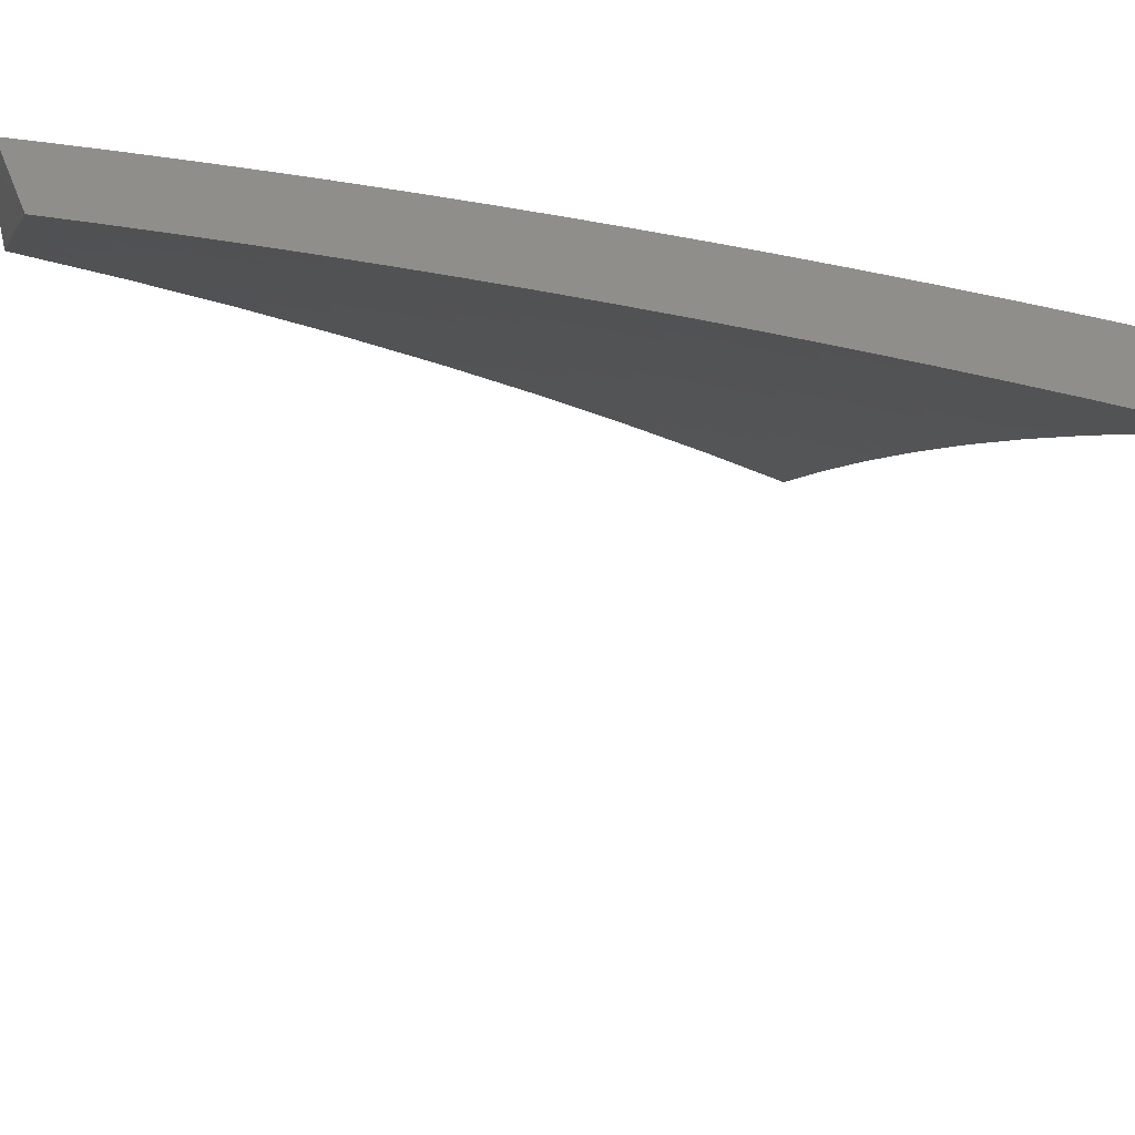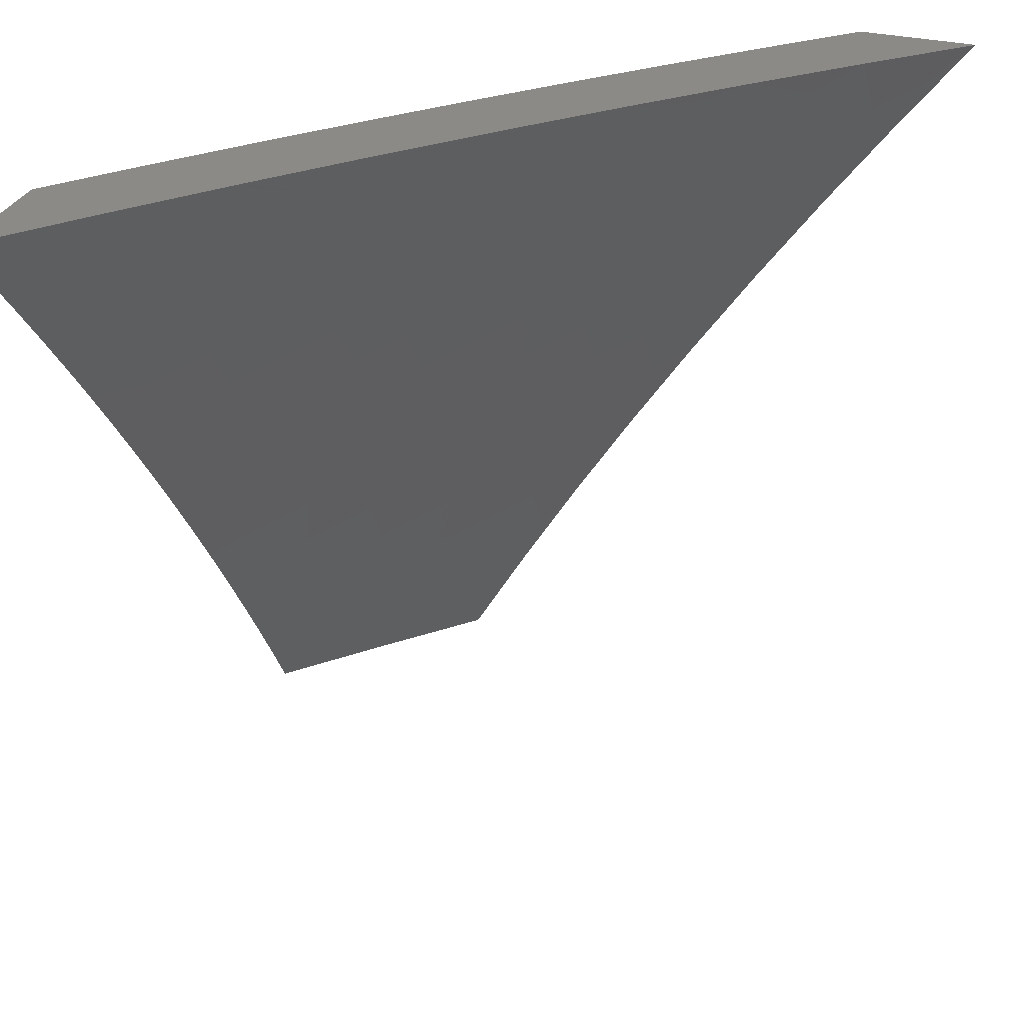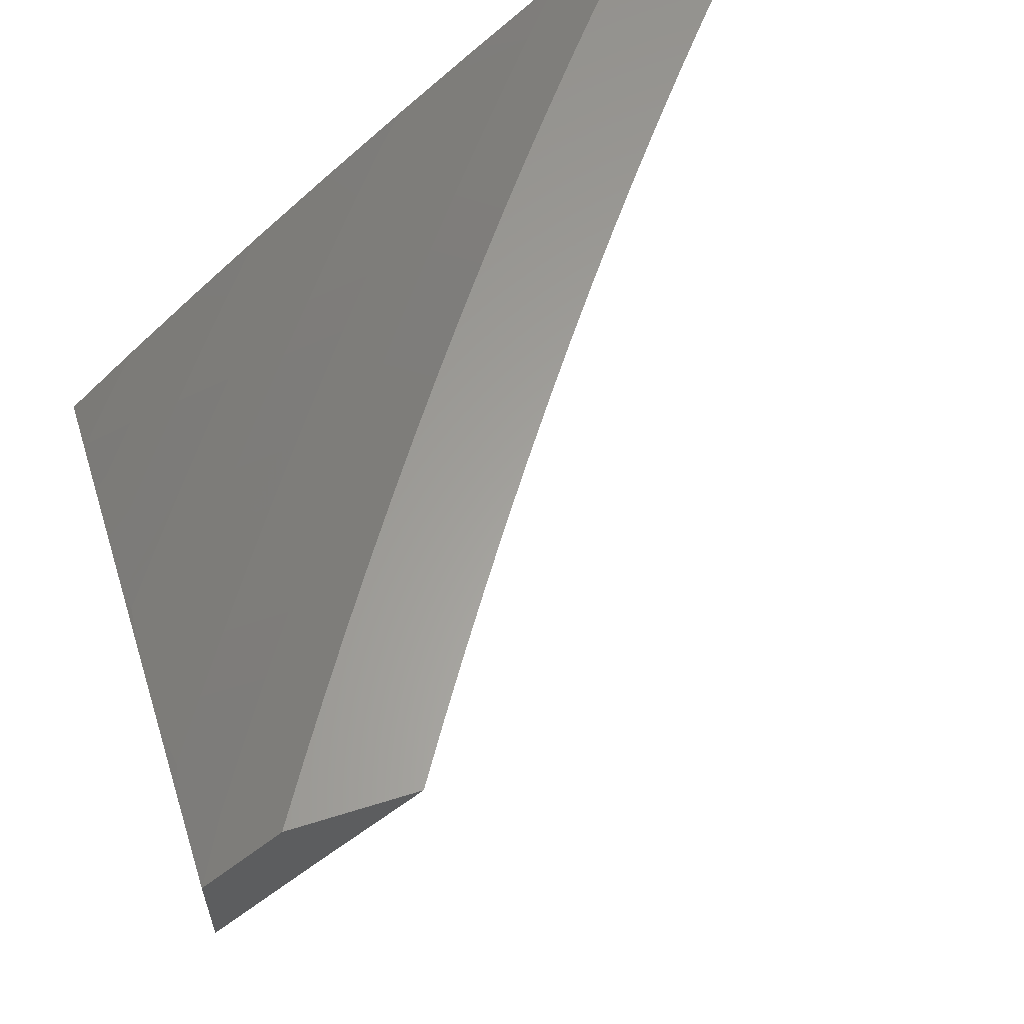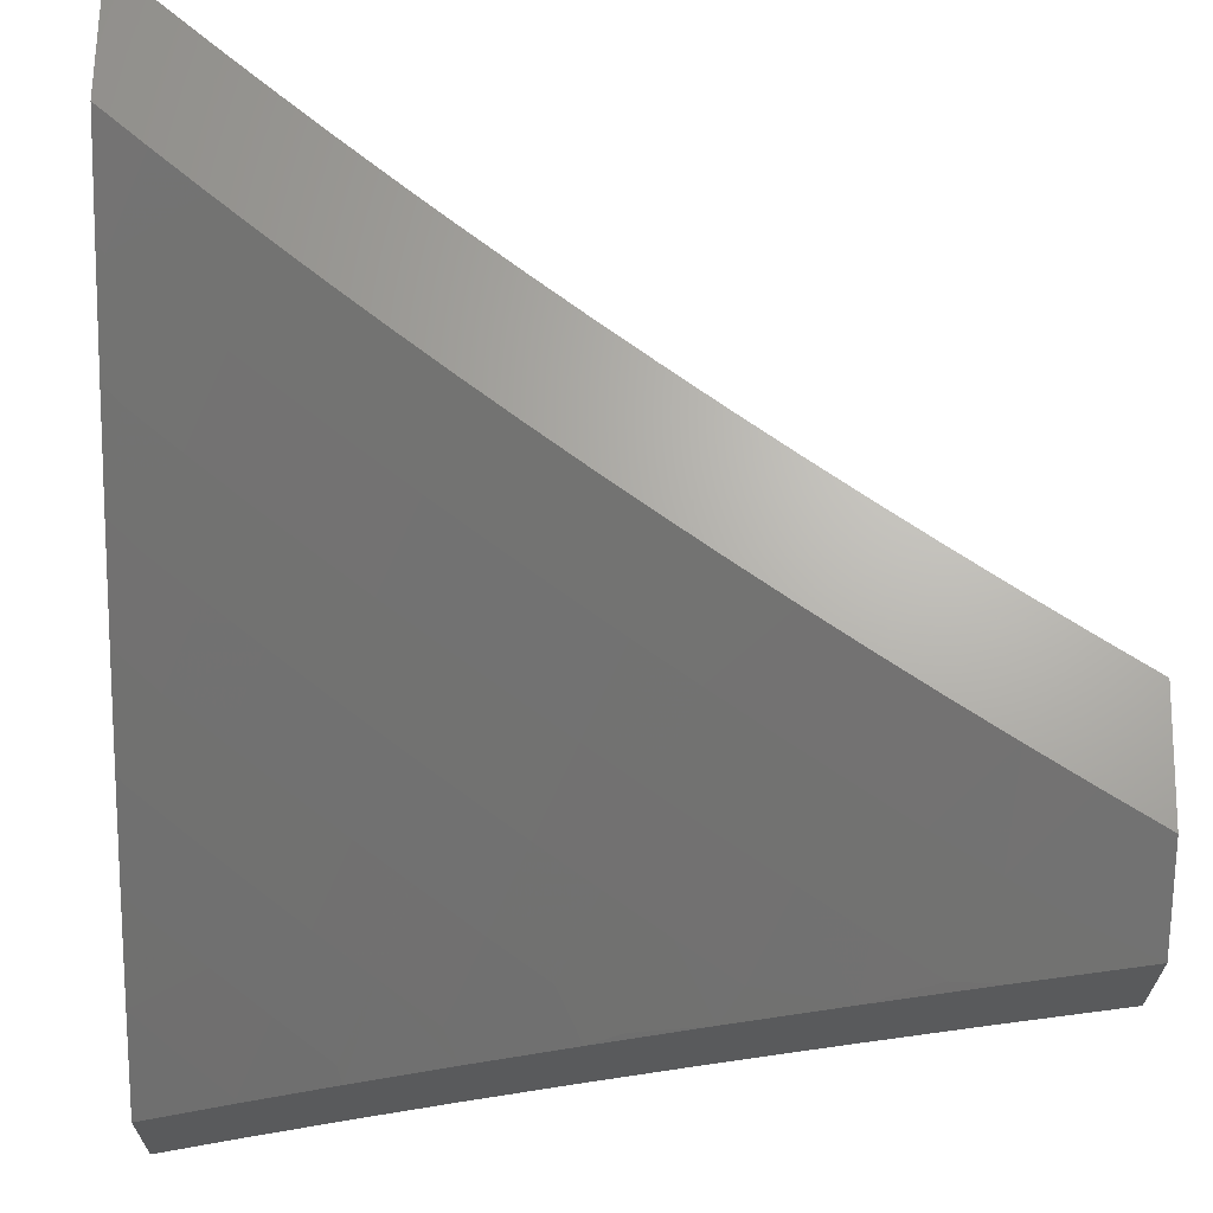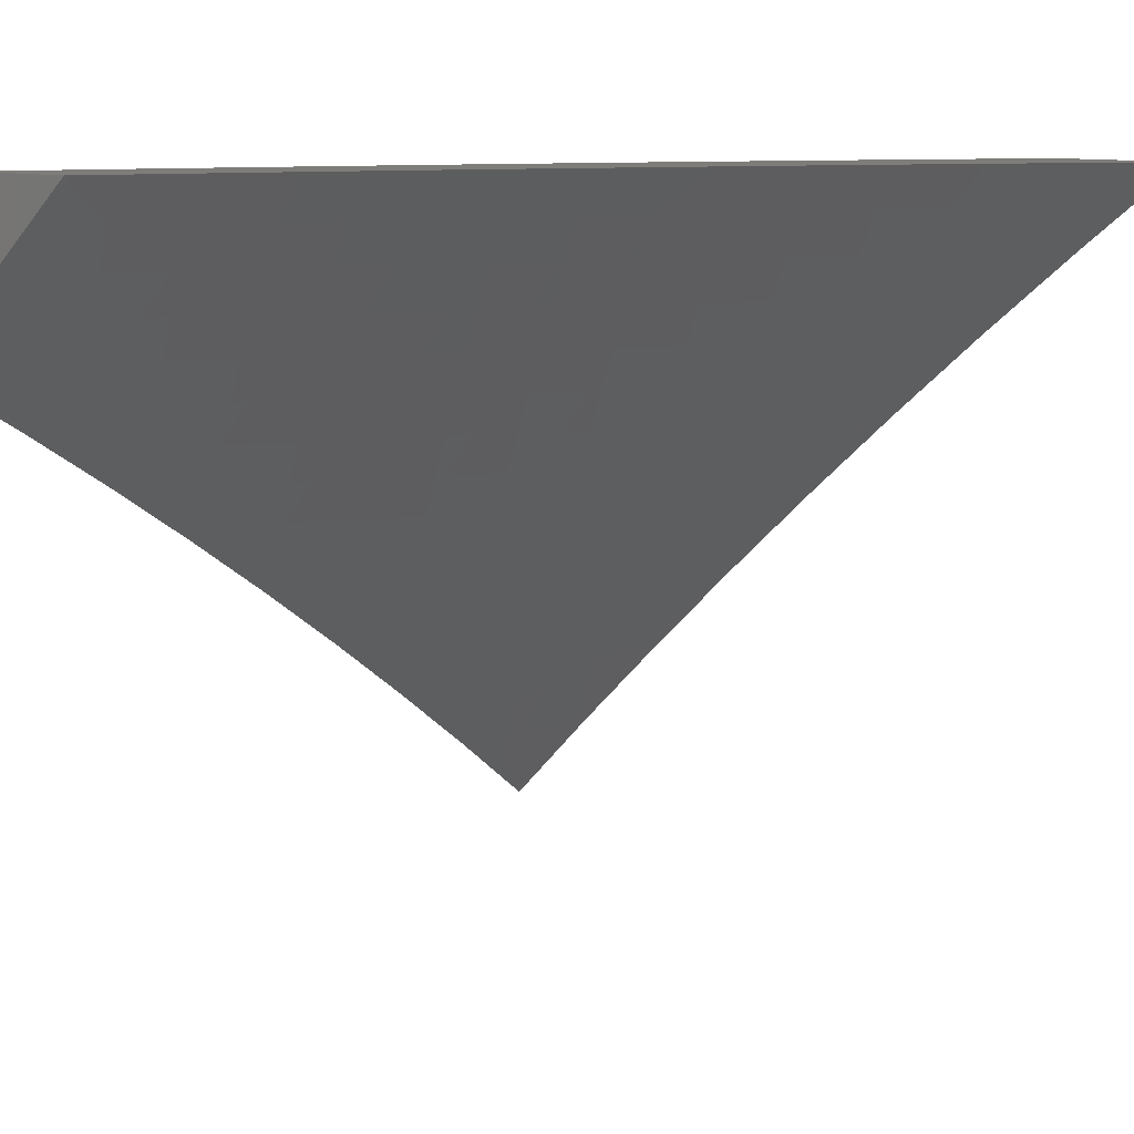
<metadata>
{"format":"stl","ext":"stl","renderer":"f3d","projection":"perspective","resolution":1024,"background":"white","views":[{"elev":44.1,"azim":69.6,"up":"+Z"},{"elev":30.1,"azim":109.6,"up":"+Y"},{"elev":61.6,"azim":-17.7,"up":"+Z"},{"elev":66.6,"azim":-88.8,"up":"+Z"},{"elev":10.5,"azim":38.7,"up":"+Z"}]}
</metadata>
<code>
# stl→obj: 255 verts, 506 faces
v -6.157 5 7.896
v -6.029 5 8
v -6.124 4.966 7.947
v -6.08 4.941 8
v -6.13 4.882 8
v -6.179 4.901 7.947
v -6.179 4.822 8
v -6.233 4.834 7.947
v -6.228 4.761 8
v -6.287 4.767 7.947
v -6.276 4.7 8
v -6.34 4.699 7.947
v -6.324 4.639 8
v -6.393 4.631 7.947
v -6.371 4.577 8
v -6.444 4.563 7.947
v -6.417 4.515 8
v -6.495 4.494 7.947
v -6.463 4.452 8
v -6.544 4.424 7.947
v -6.508 4.389 8
v -6.593 4.354 7.947
v -6.553 4.325 8
v -6.596 4.261 8
v -6.641 4.284 7.947
v -6.64 4.196 8
v -6.689 4.213 7.947
v -6.682 4.131 8
v -6.735 4.142 7.947
v -6.724 4.066 8
v -6.781 4.07 7.947
v -6.765 4 8
v -6.868 4.023 7.893
v -6.883 4 7.892
v -6.911 4.048 7.839
v -7 4 7.782
v -6.953 4.073 7.785
v -6.995 4.097 7.73
v -6.908 4.146 7.785
v -6.949 4.171 7.73
v -6.861 4.219 7.785
v -6.903 4.245 7.73
v -6.814 4.292 7.785
v -6.855 4.318 7.73
v -6.766 4.364 7.785
v -6.807 4.39 7.73
v -6.717 4.436 7.785
v -6.757 4.462 7.73
v -6.667 4.507 7.785
v -6.707 4.534 7.73
v -6.616 4.578 7.785
v -6.656 4.605 7.73
v -6.565 4.648 7.785
v -6.604 4.676 7.73
v -6.512 4.718 7.785
v -6.552 4.747 7.73
v -6.459 4.787 7.785
v -6.498 4.816 7.73
v -6.405 4.856 7.785
v -6.444 4.886 7.73
v -6.35 4.925 7.785
v -6.389 4.954 7.73
v -6.295 4.992 7.785
v -6.283 5 7.789
v -6.256 4.962 7.839
v -6.162 4.998 7.893
v -6.218 4.931 7.893
v -6.273 4.864 7.893
v -6.327 4.797 7.893
v -6.38 4.729 7.893
v -6.433 4.66 7.893
v -6.484 4.591 7.893
v -6.535 4.522 7.893
v -6.585 4.452 7.893
v -6.635 4.381 7.893
v -6.683 4.311 7.893
v -6.731 4.239 7.893
v -6.777 4.168 7.893
v -6.823 4.095 7.893
v -7 4.13 7.706
v -6.991 4.196 7.675
v -7 4.259 7.628
v -6.944 4.27 7.675
v -6.985 4.295 7.62
v -6.896 4.343 7.675
v -6.937 4.369 7.62
v -6.847 4.416 7.675
v -6.888 4.442 7.62
v -6.798 4.489 7.675
v -6.838 4.515 7.62
v -6.747 4.561 7.675
v -6.787 4.588 7.62
v -6.696 4.633 7.675
v -6.735 4.66 7.62
v -6.644 4.704 7.675
v -6.683 4.732 7.62
v -6.591 4.775 7.675
v -6.629 4.803 7.62
v -6.537 4.845 7.675
v -6.575 4.874 7.62
v -6.482 4.915 7.675
v -6.52 4.944 7.62
v -6.427 4.984 7.675
v -6.407 5 7.681
v -7 4.386 7.547
v -7 4.512 7.464
v -6.967 4.494 7.508
v -6.928 4.468 7.564
v -6.977 4.394 7.564
v -7 4.636 7.378
v -6.995 4.619 7.396
v -6.956 4.594 7.452
v -6.917 4.568 7.508
v -6.865 4.641 7.508
v -6.826 4.615 7.564
v -6.774 4.687 7.564
v -7 4.759 7.291
v -6.981 4.719 7.339
v -6.943 4.693 7.396
v -6.904 4.667 7.452
v -7 4.88 7.201
v -6.965 4.819 7.282
v -6.928 4.793 7.339
v -6.89 4.767 7.396
v -6.852 4.741 7.452
v -6.813 4.714 7.508
v -7 5 7.109
v -6.985 4.946 7.167
v -6.948 4.92 7.225
v -6.911 4.893 7.282
v -6.874 4.867 7.339
v -6.819 4.94 7.339
v -6.782 4.913 7.396
v -6.768 5 7.344
v -6.726 4.985 7.396
v -6.65 5 7.458
v -6.689 4.958 7.452
v -6.651 4.93 7.508
v -6.744 4.886 7.452
v -6.706 4.858 7.508
v -6.798 4.814 7.452
v -6.76 4.787 7.508
v -6.885 5 7.227
v -6.893 4.994 7.225
v -6.856 4.967 7.282
v -6.558 4.972 7.564
v -6.529 5 7.571
v -6.312 4.895 7.839
v -6.366 4.827 7.839
v -6.42 4.758 7.839
v -6.473 4.689 7.839
v -6.525 4.62 7.839
v -6.576 4.55 7.839
v -6.626 4.48 7.839
v -6.676 4.409 7.839
v -6.725 4.337 7.839
v -6.772 4.266 7.839
v -6.82 4.193 7.839
v -6.866 4.121 7.839
v -6.613 4.902 7.564
v -6.668 4.831 7.564
v -6.722 4.759 7.564
v -6.836 4.84 7.396
v -6.877 4.542 7.564
v -7 4 7.916
v -6.91 4 8
v -6.964 4.071 7.91
v -6.87 4.066 8
v -6.921 4.139 7.91
v -6.829 4.131 8
v -6.879 4.207 7.91
v -6.787 4.196 8
v -6.835 4.274 7.91
v -6.745 4.26 8
v -6.791 4.341 7.91
v -6.702 4.325 8
v -6.746 4.408 7.91
v -6.659 4.388 8
v -6.7 4.474 7.91
v -6.615 4.451 8
v -6.653 4.54 7.91
v -6.57 4.514 8
v -6.606 4.606 7.91
v -6.525 4.576 8
v -6.558 4.671 7.91
v -6.479 4.638 8
v -6.509 4.735 7.91
v -6.433 4.7 8
v -6.46 4.8 7.91
v -6.385 4.761 8
v -6.41 4.863 7.91
v -6.338 4.821 8
v -6.359 4.927 7.91
v -6.289 4.881 8
v -6.308 4.99 7.91
v -6.241 4.941 8
v -6.297 5 7.912
v -6.191 5 8
v -6.401 5 7.822
v -6.424 4.977 7.819
v -6.504 5 7.731
v -6.475 4.913 7.819
v -6.539 4.962 7.728
v -6.525 4.848 7.819
v -6.59 4.897 7.728
v -6.575 4.784 7.819
v -6.641 4.831 7.728
v -6.624 4.718 7.819
v -6.69 4.765 7.728
v -6.673 4.652 7.819
v -6.739 4.699 7.728
v -6.721 4.586 7.819
v -6.787 4.632 7.728
v -6.768 4.52 7.819
v -6.835 4.565 7.728
v -6.814 4.453 7.819
v -6.882 4.497 7.728
v -6.86 4.386 7.819
v -6.928 4.429 7.728
v -6.904 4.318 7.819
v -6.973 4.361 7.728
v -7 4.259 7.765
v -7 4.386 7.685
v -6.995 4.472 7.635
v -6.948 4.541 7.635
v -7 4.512 7.604
v -6.901 4.609 7.635
v -7 4.636 7.52
v -6.967 4.653 7.541
v -6.918 4.721 7.541
v -6.853 4.677 7.635
v -6.606 5 7.639
v -6.654 4.944 7.635
v -6.706 5 7.545
v -6.717 4.991 7.541
v -6.805 5 7.45
v -6.769 4.924 7.541
v -6.832 4.97 7.447
v -6.819 4.857 7.541
v -6.883 4.902 7.447
v -6.869 4.789 7.541
v -6.933 4.834 7.447
v -6.983 4.765 7.447
v -7 4.759 7.434
v -6.996 4.878 7.352
v -6.945 4.947 7.352
v -7 4.88 7.346
v -7 5 7.256
v -6.903 5 7.354
v -7 4.13 7.842
v -6.992 4.181 7.819
v -6.948 4.25 7.819
v -6.805 4.744 7.635
v -6.755 4.811 7.635
v -6.705 4.878 7.635
f 1 2 3
f 3 2 4
f 3 4 5
f 3 5 6
f 6 5 7
f 6 7 8
f 8 7 9
f 8 9 10
f 10 9 11
f 10 11 12
f 12 11 13
f 12 13 14
f 14 13 15
f 14 15 16
f 16 15 17
f 16 17 18
f 18 17 19
f 18 19 20
f 20 19 21
f 20 21 22
f 22 21 23
f 22 23 24
f 22 24 25
f 25 24 26
f 25 26 27
f 27 26 28
f 27 28 29
f 29 28 30
f 29 30 31
f 31 30 32
f 31 32 33
f 33 32 34
f 33 34 35
f 35 34 36
f 35 36 37
f 37 36 38
f 37 38 39
f 39 38 40
f 39 40 41
f 41 40 42
f 41 42 43
f 43 42 44
f 43 44 45
f 45 44 46
f 45 46 47
f 47 46 48
f 47 48 49
f 49 48 50
f 49 50 51
f 51 50 52
f 51 52 53
f 53 52 54
f 53 54 55
f 55 54 56
f 55 56 57
f 57 56 58
f 57 58 59
f 59 58 60
f 59 60 61
f 61 60 62
f 61 62 63
f 63 62 64
f 63 64 65
f 65 64 1
f 65 1 66
f 66 1 3
f 66 3 67
f 67 3 6
f 67 6 68
f 68 6 8
f 68 8 69
f 69 8 10
f 69 10 70
f 70 10 12
f 70 12 71
f 71 12 14
f 71 14 72
f 72 14 16
f 72 16 73
f 73 16 18
f 73 18 74
f 74 18 20
f 74 20 75
f 75 20 22
f 75 22 76
f 76 22 25
f 76 25 77
f 77 25 27
f 77 27 78
f 78 27 29
f 78 29 79
f 79 29 31
f 79 31 33
f 36 80 38
f 38 80 40
f 40 80 81
f 81 80 82
f 81 82 83
f 83 82 84
f 83 84 85
f 85 84 86
f 85 86 87
f 87 86 88
f 87 88 89
f 89 88 90
f 89 90 91
f 91 90 92
f 91 92 93
f 93 92 94
f 93 94 95
f 95 94 96
f 95 96 97
f 97 96 98
f 97 98 99
f 99 98 100
f 99 100 101
f 101 100 102
f 101 102 103
f 103 102 104
f 103 104 62
f 62 104 64
f 82 105 84
f 84 105 86
f 106 107 105
f 105 107 108
f 105 108 109
f 109 108 88
f 109 88 86
f 110 111 106
f 106 111 112
f 106 112 113
f 113 112 114
f 113 114 115
f 115 114 116
f 115 116 94
f 94 116 96
f 117 118 110
f 110 118 119
f 110 119 111
f 111 119 120
f 111 120 112
f 112 120 114
f 121 122 117
f 117 122 123
f 117 123 118
f 118 123 124
f 118 124 119
f 119 124 125
f 119 125 120
f 120 125 126
f 120 126 114
f 114 126 116
f 127 128 121
f 121 128 129
f 121 129 122
f 122 129 130
f 122 130 131
f 131 130 132
f 131 132 133
f 133 132 134
f 133 134 135
f 135 134 136
f 135 136 137
f 137 136 138
f 137 138 139
f 139 138 140
f 139 140 141
f 141 140 142
f 141 142 125
f 125 142 126
f 127 143 128
f 128 143 144
f 128 144 129
f 129 144 145
f 129 145 130
f 130 145 132
f 144 143 145
f 145 143 134
f 145 134 132
f 138 136 146
f 146 136 147
f 146 147 102
f 102 147 104
f 65 66 67
f 61 63 65
f 65 67 148
f 148 67 68
f 148 68 149
f 149 68 69
f 149 69 150
f 150 69 70
f 150 70 151
f 151 70 71
f 151 71 152
f 152 71 72
f 152 72 153
f 153 72 73
f 153 73 154
f 154 73 74
f 154 74 155
f 155 74 75
f 155 75 156
f 156 75 76
f 156 76 157
f 157 76 77
f 157 77 158
f 158 77 78
f 158 78 159
f 159 78 79
f 159 79 35
f 35 79 33
f 59 61 148
f 148 61 65
f 59 148 149
f 101 103 62
f 101 62 60
f 57 59 149
f 57 149 150
f 99 101 60
f 99 60 58
f 146 102 160
f 160 102 100
f 160 100 161
f 161 100 98
f 161 98 162
f 162 98 96
f 162 96 116
f 55 57 150
f 55 150 151
f 97 99 58
f 97 58 56
f 140 138 160
f 160 138 146
f 140 160 161
f 133 135 137
f 133 137 139
f 53 55 151
f 53 151 152
f 95 97 56
f 95 56 54
f 142 140 161
f 142 161 162
f 133 139 163
f 163 139 141
f 163 141 124
f 124 141 125
f 51 53 152
f 51 152 153
f 93 95 54
f 93 54 52
f 126 142 162
f 126 162 116
f 133 163 131
f 131 163 123
f 131 123 122
f 123 163 124
f 49 51 153
f 49 153 154
f 91 93 52
f 91 52 50
f 115 94 92
f 47 49 154
f 47 154 155
f 89 91 50
f 89 50 48
f 115 92 164
f 164 92 90
f 164 90 108
f 108 90 88
f 45 47 155
f 45 155 156
f 87 89 48
f 87 48 46
f 115 164 113
f 113 164 107
f 113 107 106
f 107 164 108
f 43 45 156
f 43 156 157
f 85 87 46
f 85 46 44
f 41 43 157
f 41 157 158
f 83 85 44
f 83 44 42
f 105 109 86
f 39 41 158
f 39 158 159
f 81 83 42
f 81 42 40
f 37 39 159
f 37 159 35
f 165 166 167
f 167 166 168
f 167 168 169
f 169 168 170
f 169 170 171
f 171 170 172
f 171 172 173
f 173 172 174
f 173 174 175
f 175 174 176
f 175 176 177
f 177 176 178
f 177 178 179
f 179 178 180
f 179 180 181
f 181 180 182
f 181 182 183
f 183 182 184
f 183 184 185
f 185 184 186
f 185 186 187
f 187 186 188
f 187 188 189
f 189 188 190
f 189 190 191
f 191 190 192
f 191 192 193
f 193 192 194
f 193 194 195
f 195 194 196
f 195 196 197
f 197 196 198
f 197 199 195
f 195 199 193
f 193 199 200
f 200 199 201
f 200 201 202
f 202 201 203
f 202 203 204
f 204 203 205
f 204 205 206
f 206 205 207
f 206 207 208
f 208 207 209
f 208 209 210
f 210 209 211
f 210 211 212
f 212 211 213
f 212 213 214
f 214 213 215
f 214 215 216
f 216 215 217
f 216 217 218
f 218 217 219
f 218 219 220
f 220 219 221
f 220 221 222
f 222 221 223
f 223 221 219
f 223 219 224
f 224 219 225
f 224 225 226
f 226 225 227
f 226 227 228
f 228 227 229
f 228 229 230
f 230 229 227
f 230 227 231
f 231 227 215
f 231 215 213
f 201 232 203
f 203 232 205
f 205 232 233
f 233 232 234
f 233 234 235
f 235 234 236
f 235 236 237
f 237 236 238
f 237 238 239
f 239 238 240
f 239 240 241
f 241 240 242
f 241 242 230
f 230 242 243
f 230 243 244
f 244 243 242
f 244 242 245
f 245 242 246
f 245 246 247
f 247 246 248
f 248 246 249
f 249 246 240
f 249 240 238
f 236 249 238
f 247 244 245
f 244 228 230
f 226 223 224
f 250 251 222
f 222 251 252
f 222 252 220
f 220 252 171
f 220 171 173
f 165 167 250
f 250 167 169
f 250 169 251
f 251 169 252
f 171 252 169
f 218 220 173
f 216 218 175
f 175 218 173
f 225 219 217
f 214 216 177
f 177 216 175
f 227 225 217
f 227 217 215
f 212 214 179
f 179 214 177
f 210 212 181
f 181 212 179
f 241 230 231
f 231 213 253
f 253 213 211
f 253 211 254
f 254 211 209
f 254 209 255
f 255 209 207
f 255 207 233
f 233 207 205
f 208 210 183
f 183 210 181
f 239 241 253
f 253 241 231
f 239 253 254
f 246 242 240
f 206 208 185
f 185 208 183
f 237 239 254
f 237 254 255
f 204 206 187
f 187 206 185
f 235 237 255
f 235 255 233
f 202 204 189
f 189 204 187
f 200 202 191
f 191 202 189
f 193 200 191
f 36 34 165
f 165 34 166
f 166 34 32
f 30 170 32
f 32 170 168
f 32 168 166
f 170 30 172
f 172 30 28
f 172 28 174
f 174 28 26
f 174 26 176
f 176 26 24
f 176 24 178
f 178 24 23
f 178 23 180
f 180 23 21
f 180 21 182
f 182 21 19
f 182 19 184
f 184 19 17
f 184 17 186
f 186 17 15
f 186 15 188
f 188 15 13
f 188 13 190
f 190 13 11
f 190 11 192
f 192 11 9
f 192 9 194
f 194 9 7
f 194 7 196
f 196 7 5
f 196 5 198
f 198 5 4
f 198 4 2
f 127 121 248
f 248 121 247
f 247 121 117
f 247 117 244
f 244 117 110
f 244 110 228
f 228 110 106
f 228 106 226
f 226 106 105
f 226 105 223
f 223 105 82
f 223 82 222
f 222 82 80
f 222 80 250
f 250 80 36
f 250 36 165
f 2 1 198
f 198 1 197
f 197 1 64
f 197 64 199
f 199 64 104
f 199 104 201
f 201 104 147
f 201 147 232
f 232 147 234
f 234 147 136
f 234 136 236
f 236 136 134
f 236 134 249
f 249 134 143
f 249 143 248
f 248 143 127

</code>
